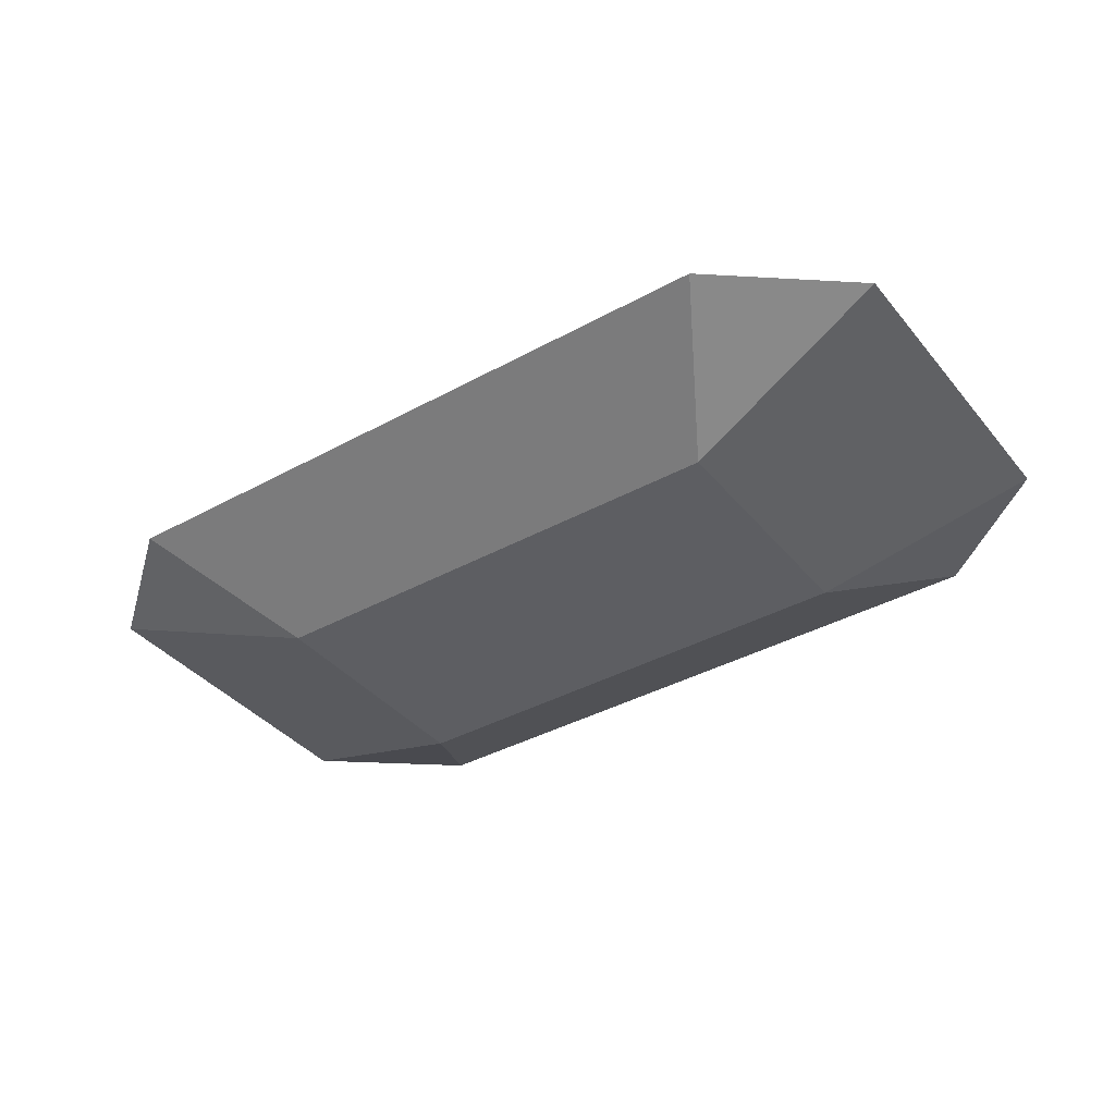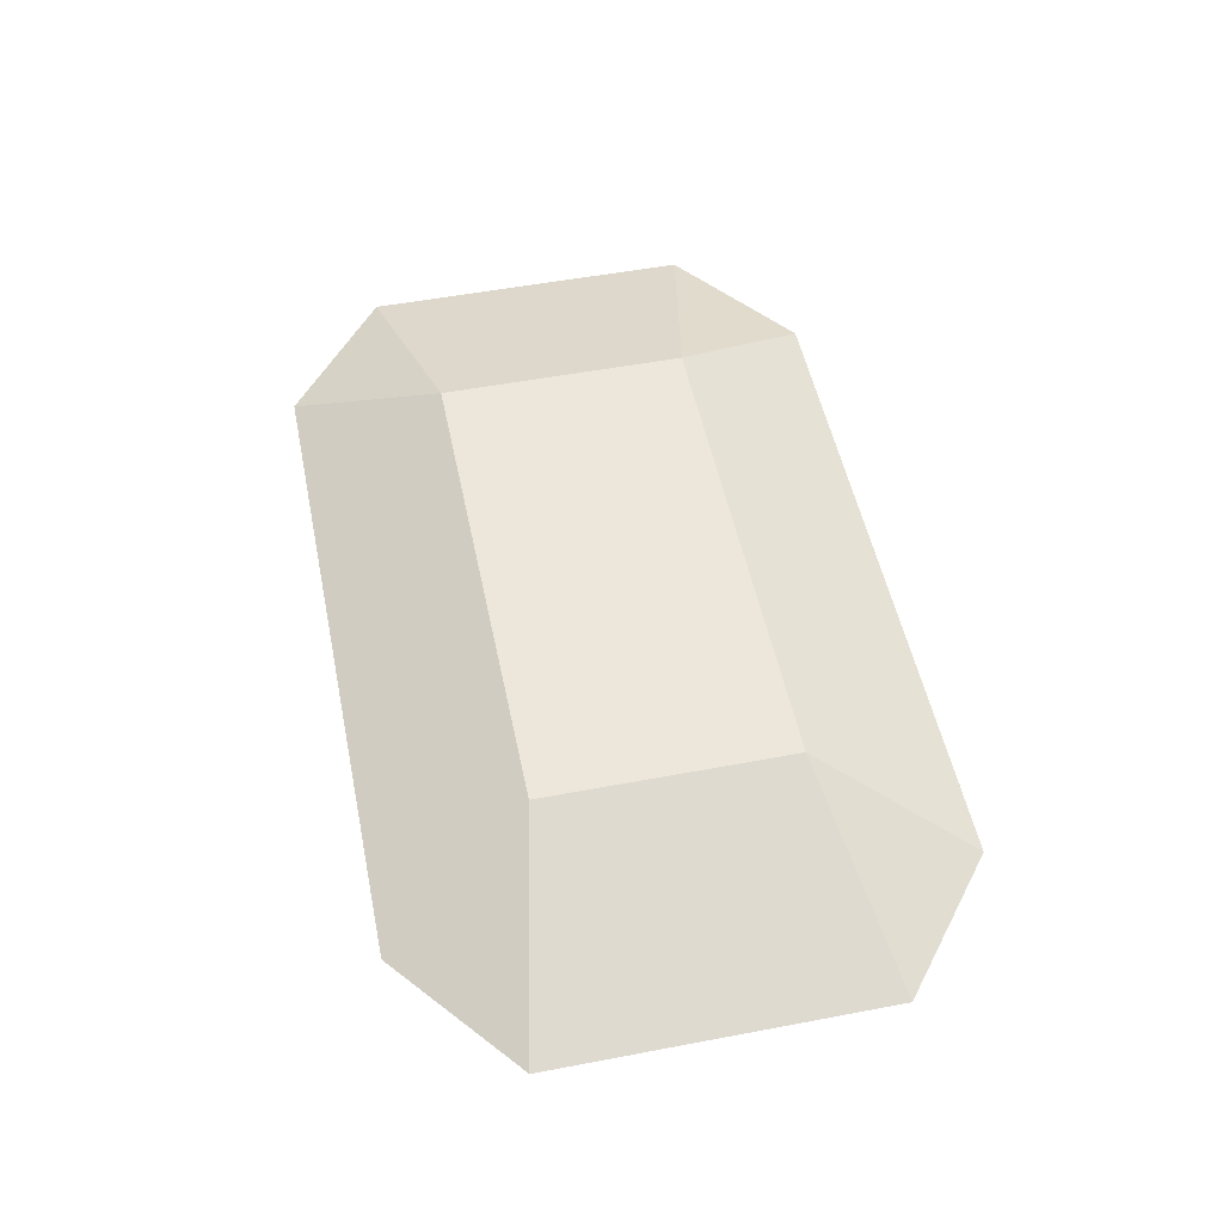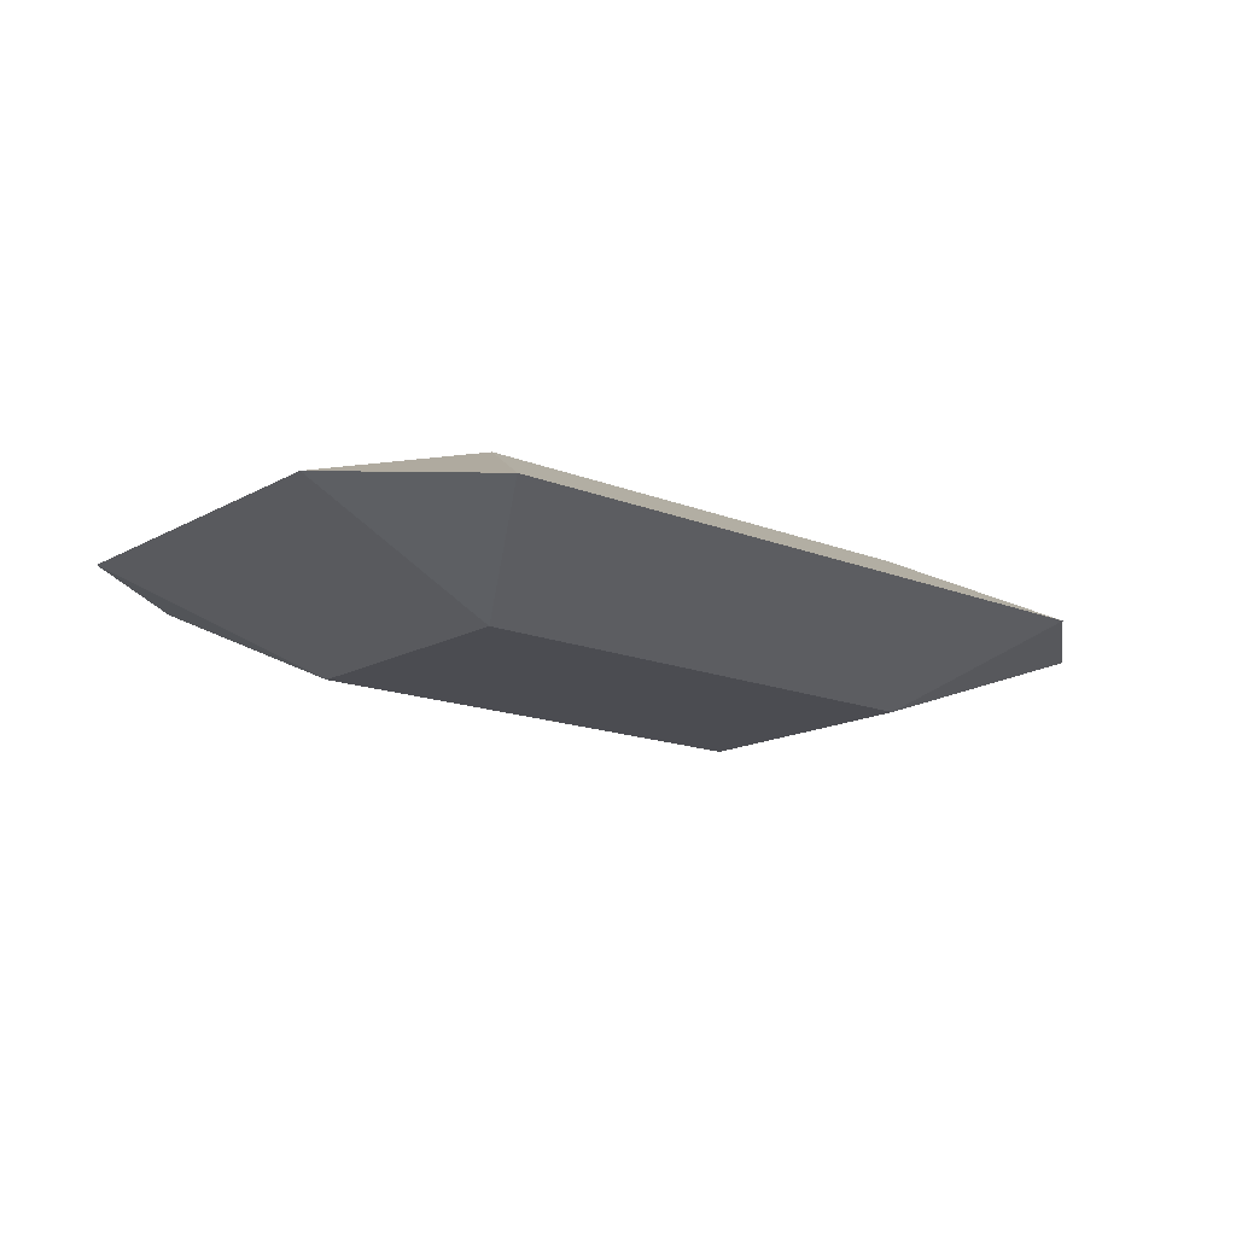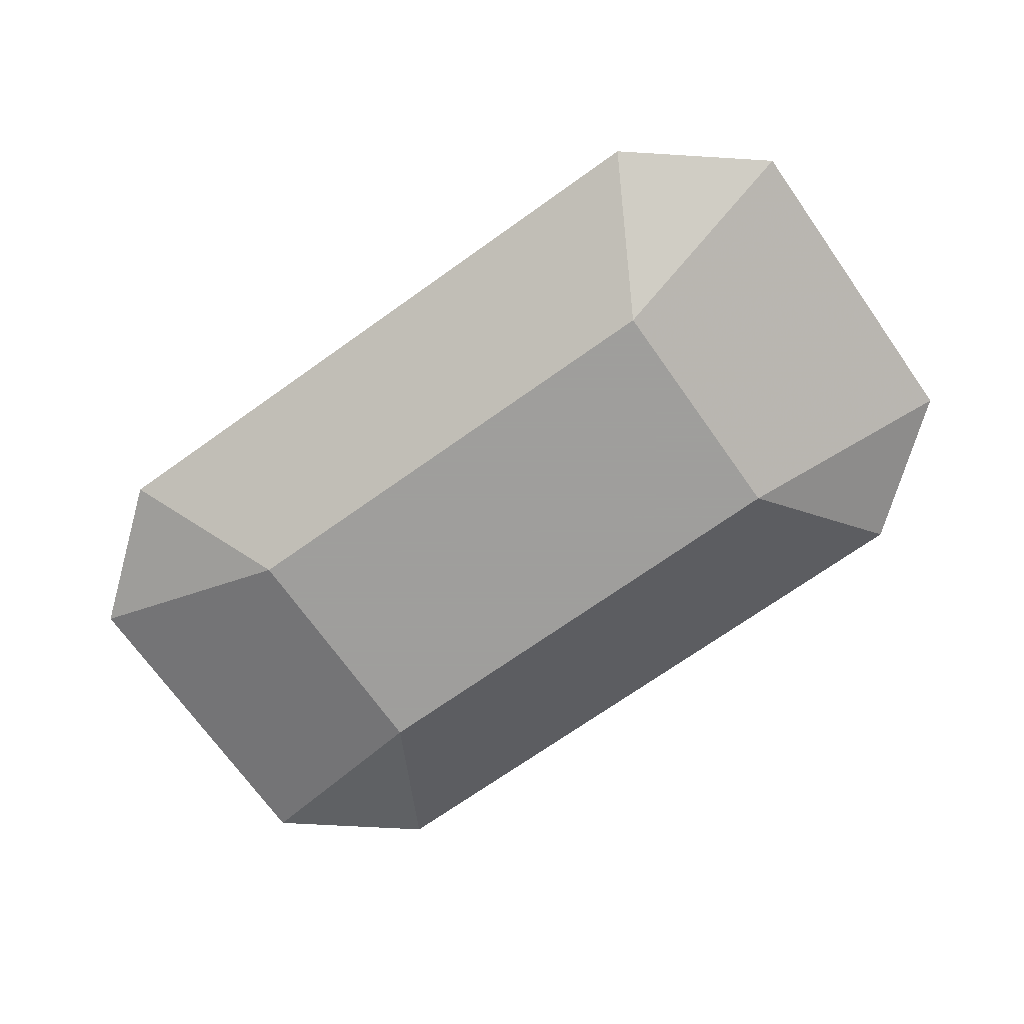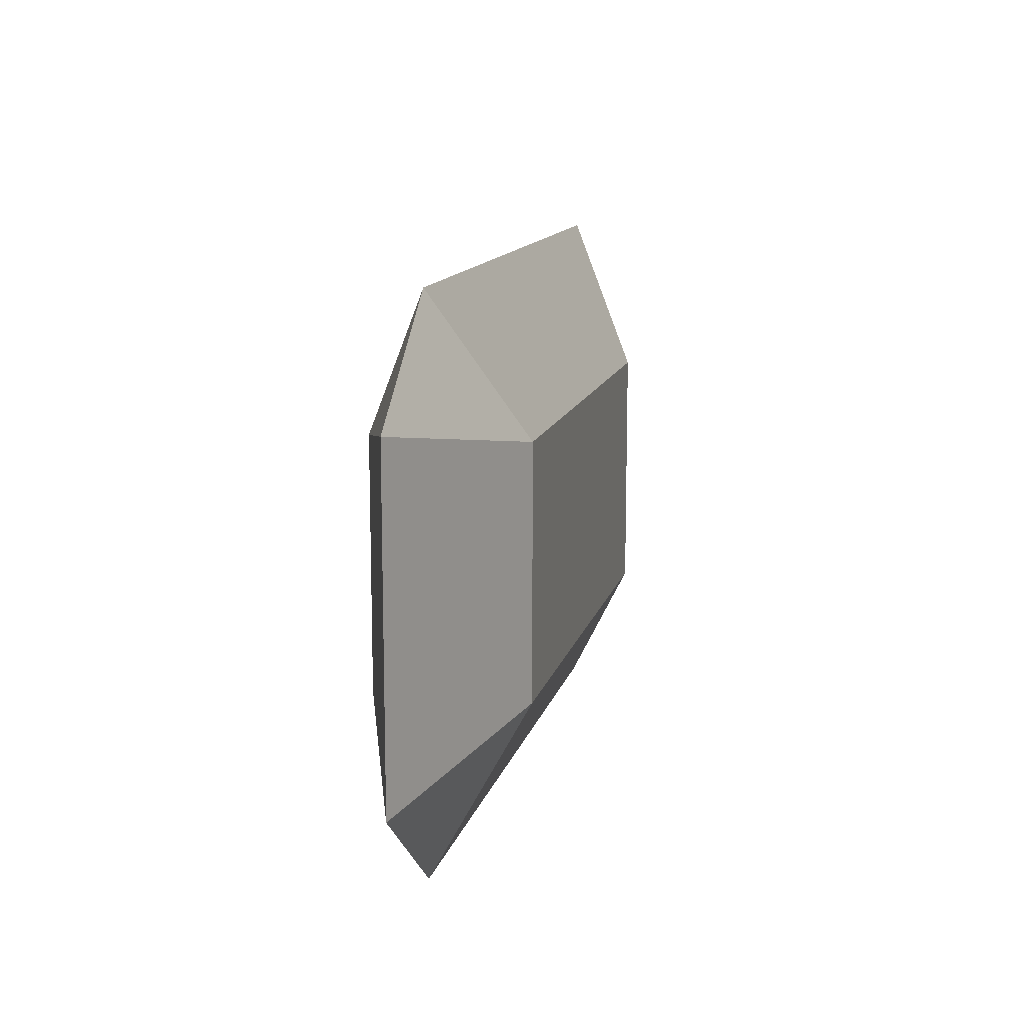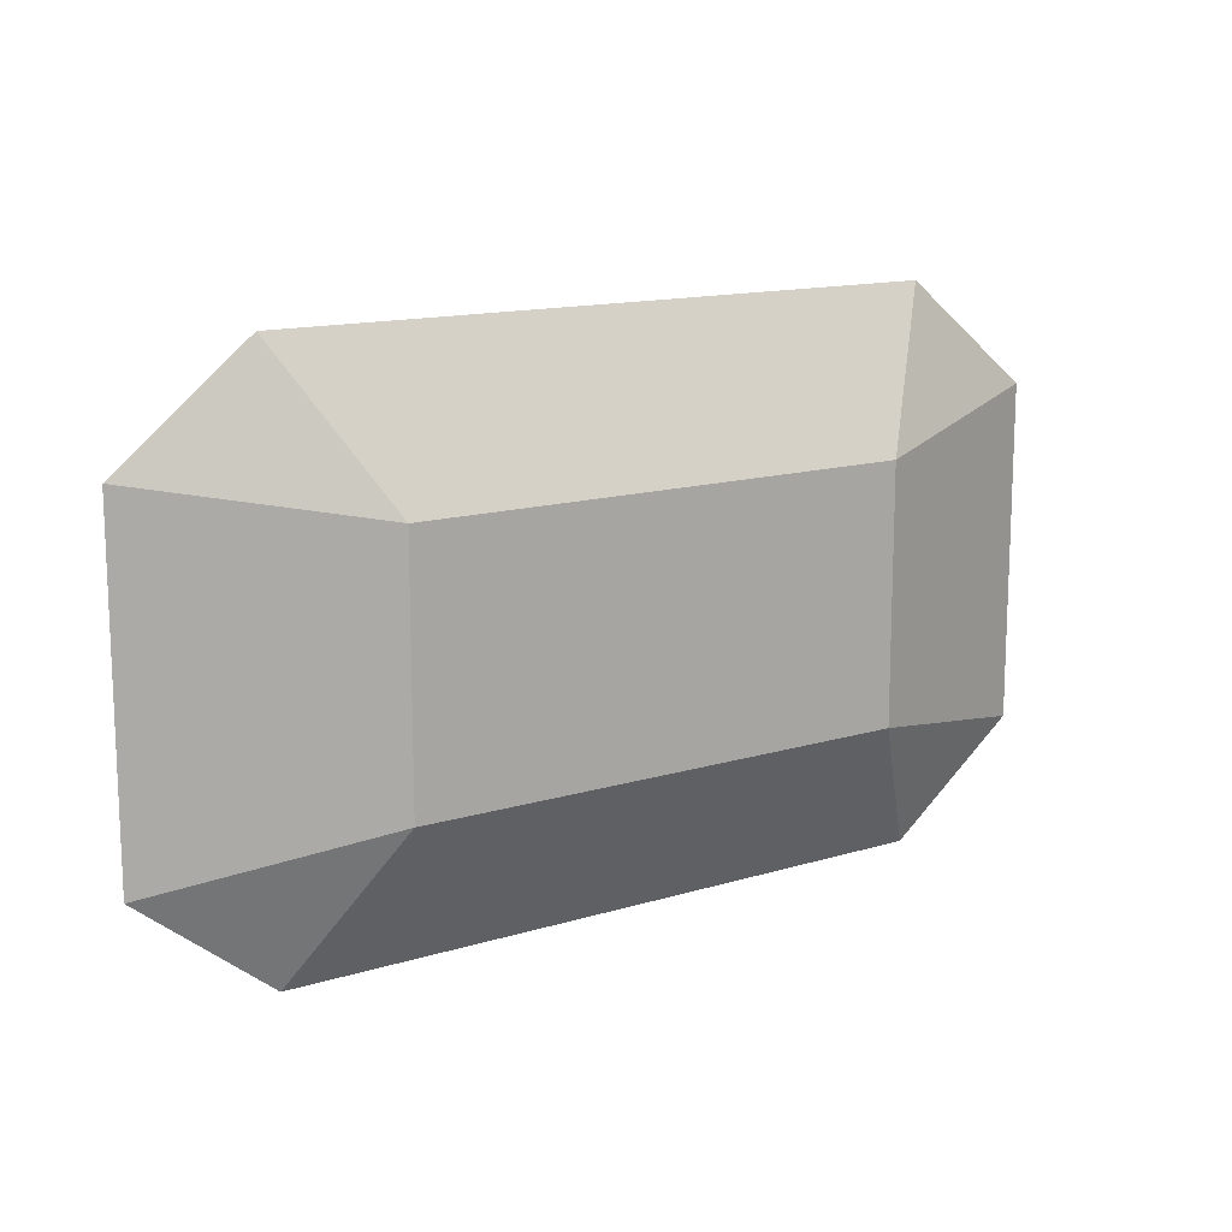
<metadata>
{"format":"obj","ext":"obj","renderer":"f3d","projection":"perspective","resolution":1024,"background":"white","views":[{"elev":-38.3,"azim":34.8,"up":"+Y"},{"elev":52.0,"azim":78.4,"up":"+Y"},{"elev":-15.4,"azim":139.5,"up":"+Y"},{"elev":-71.1,"azim":35.4,"up":"+Y"},{"elev":12.8,"azim":103.2,"up":"+Z"},{"elev":13.8,"azim":-34.4,"up":"+Z"}]}
</metadata>
<code>
v -0.4 -0.125 0.2
v -0.4 -0.125 -0.2
v 0.4 -0.125 -0.2
v 0.4 -0.125 0.2
v -0.4 0.125 0.2
v -0.4 0.125 -0.2
v 0.4 0.125 -0.2
v 0.4 0.125 0.2
v -0.5376 0 -0.4375
v -0.5391 0 0.4375
v 0.5389 0 -0.4375
v 0.5376 0 0.4375
v -0.75 0 -0.2687
v -0.75 0 0.2684
v 0.75 0 0.2663
v 0.75 0 -0.2681
f 9 11 3
f 15 4 3
f 12 10 1
f 1 2 3
f 8 7 6
f 9 13 6
f 6 7 9
f 16 7 15
f 8 5 12
f 13 9 2
f 13 2 14
f 10 14 1
f 14 5 6
f 14 10 5
f 8 12 15
f 7 16 11
f 4 15 12
f 3 11 16
f 2 9 3
f 16 15 3
f 4 12 1
f 4 1 3
f 5 8 6
f 7 11 9
f 7 8 15
f 5 10 12
f 2 1 14
f 13 14 6

</code>
